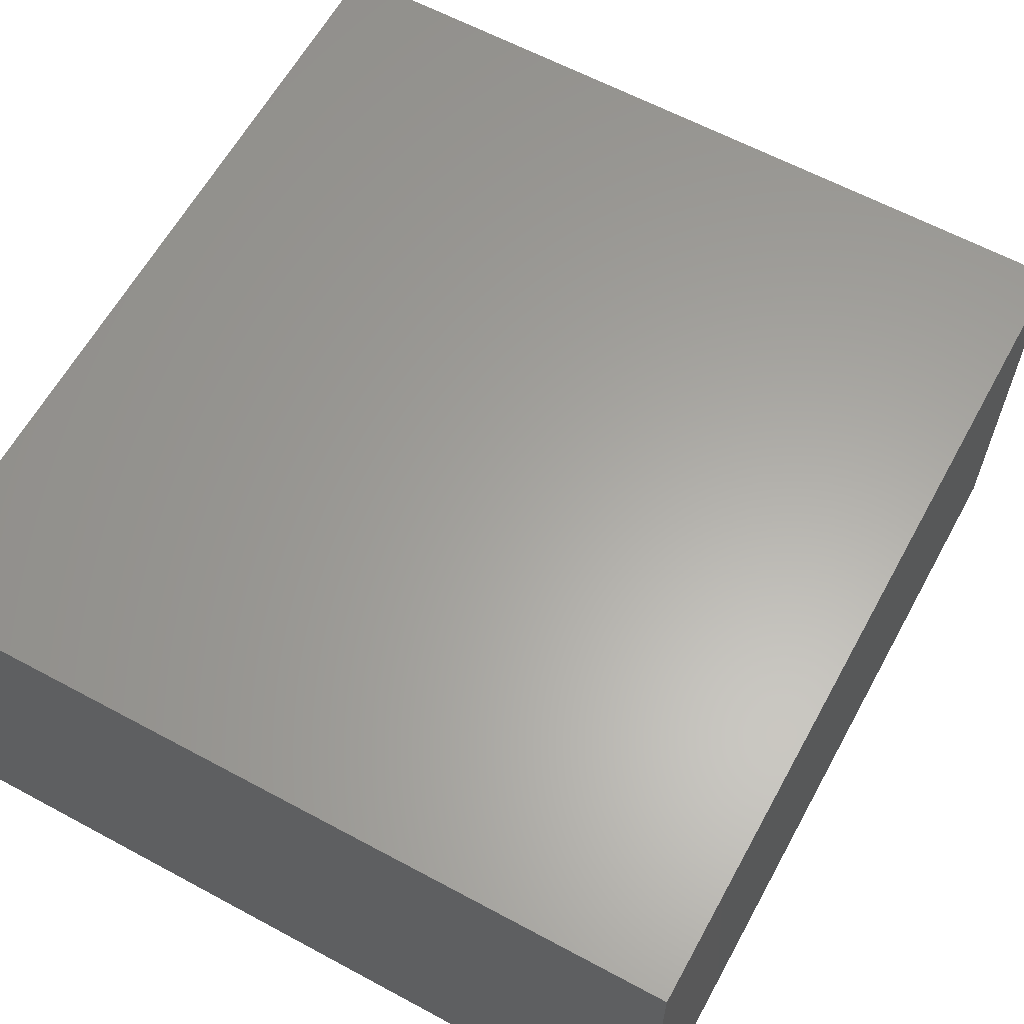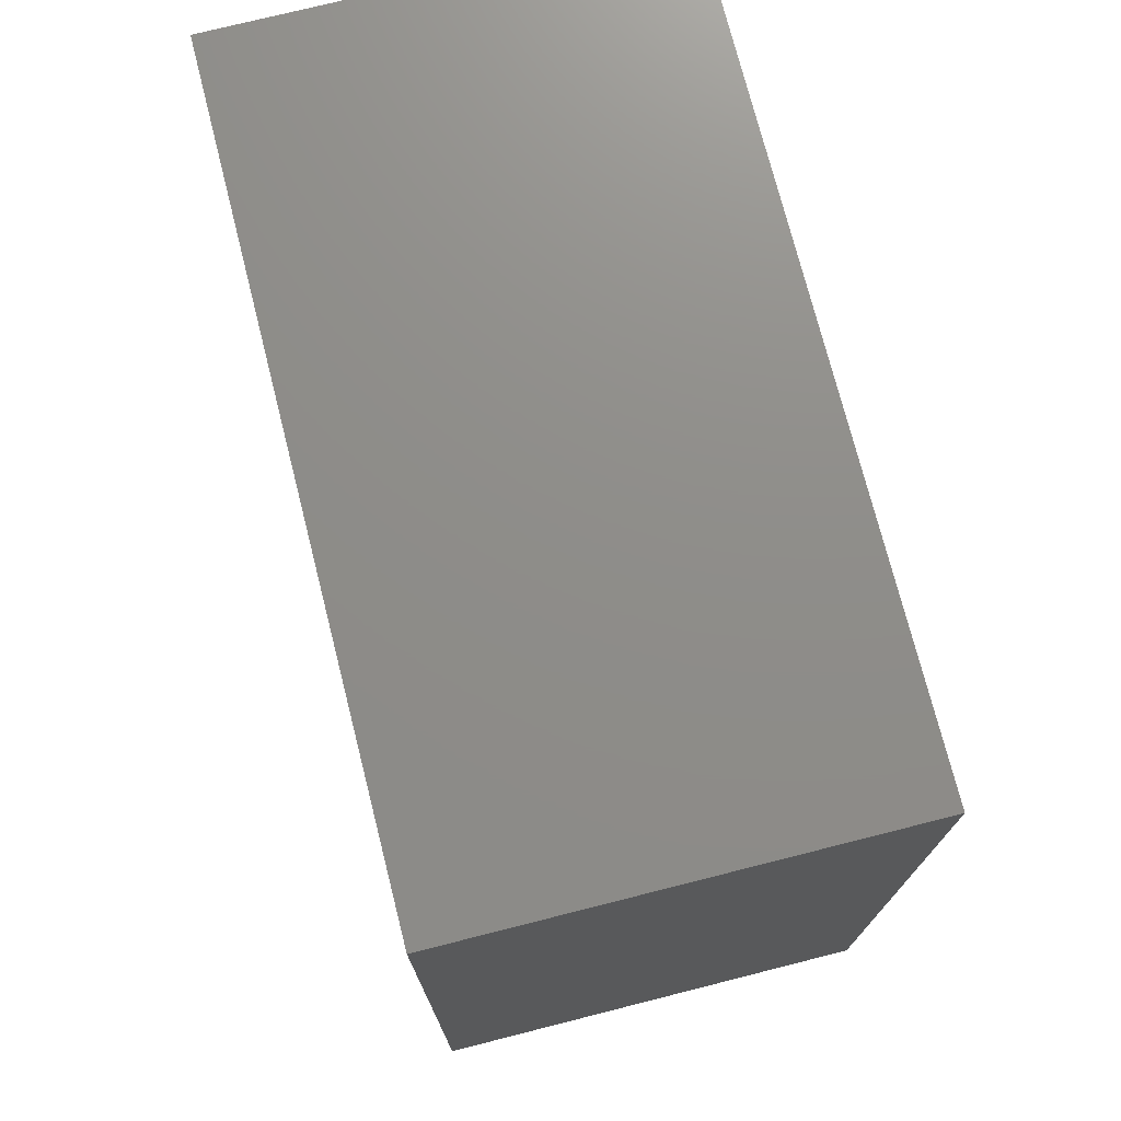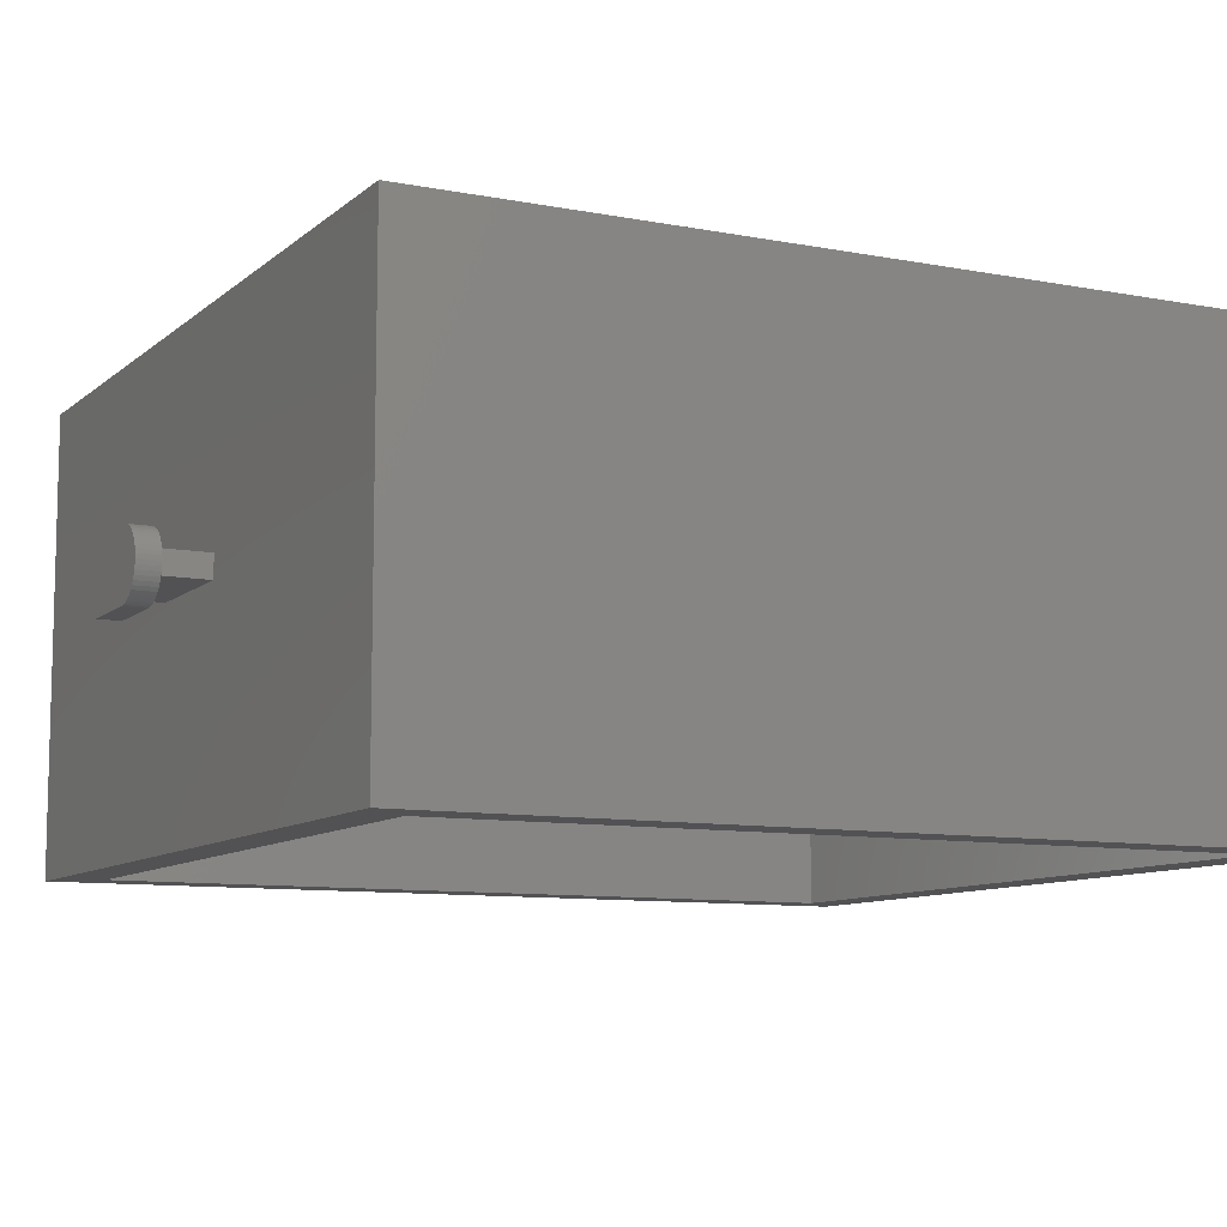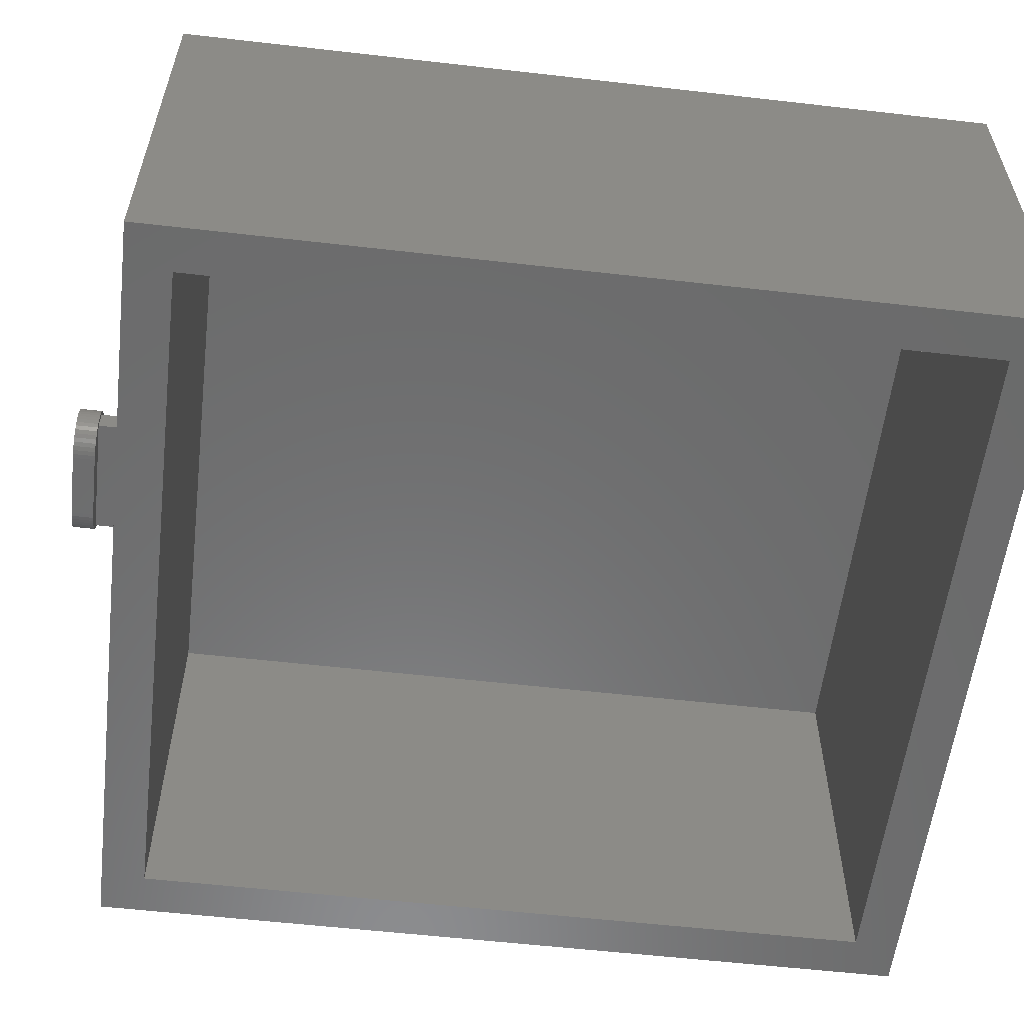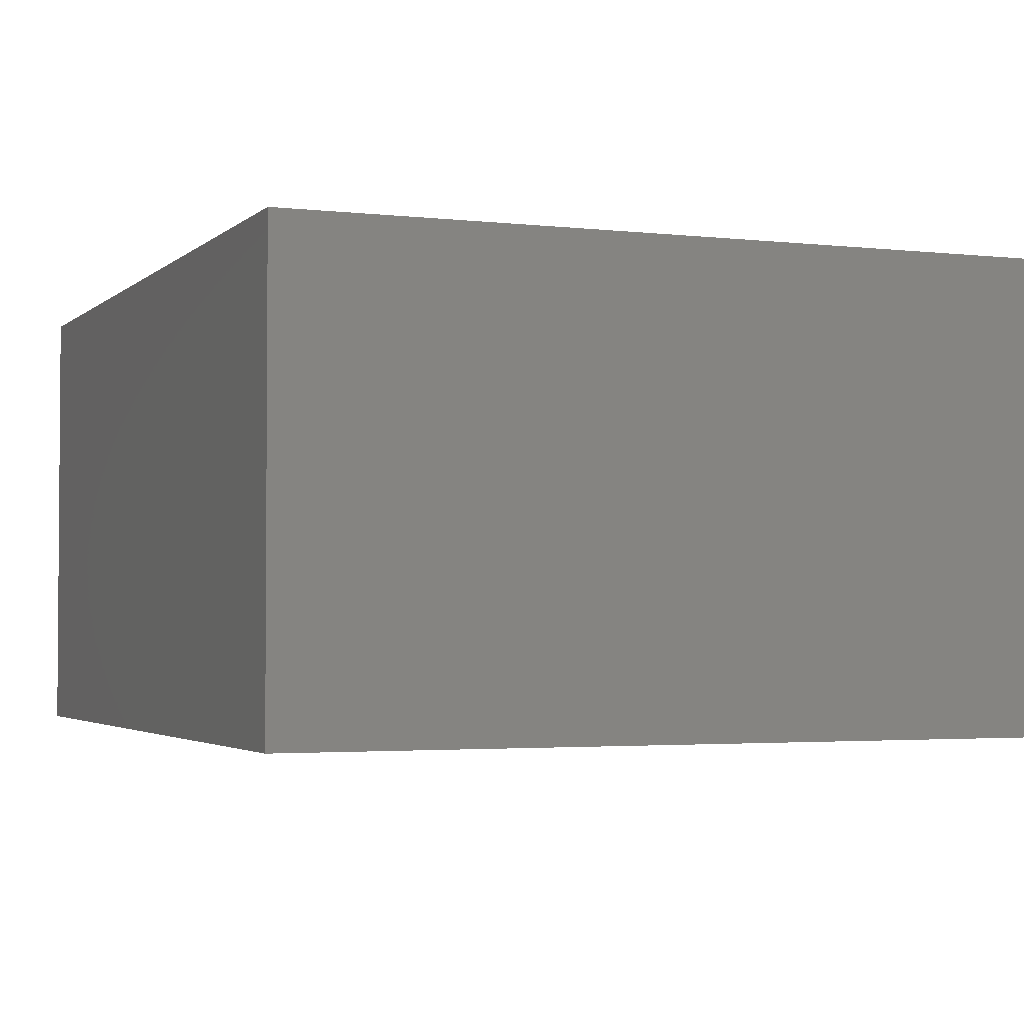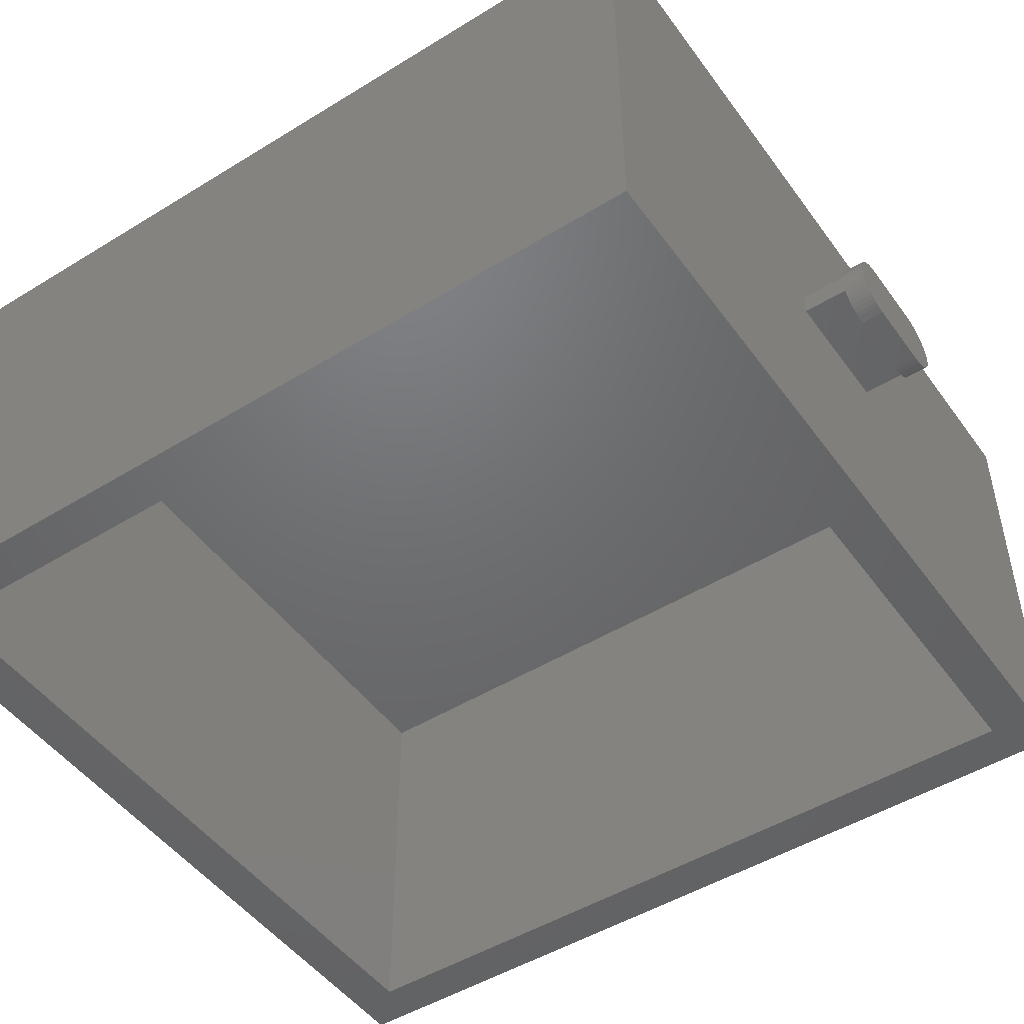
<metadata>
{"format":"stl","ext":"stl","renderer":"f3d","projection":"perspective","resolution":1024,"background":"white","views":[{"elev":62.0,"azim":28.7,"up":"+Y"},{"elev":74.1,"azim":75.8,"up":"+Z"},{"elev":-9.4,"azim":-116.9,"up":"+Y"},{"elev":-57.4,"azim":-96.8,"up":"+Y"},{"elev":-2.7,"azim":-22.1,"up":"+Y"},{"elev":-48.7,"azim":124.4,"up":"+Y"}]}
</metadata>
<code>
# stl→obj: 128 verts, 236 faces
v 14.4 0 14.4
v 12.8 0 12.8
v -12.8 0 12.8
v -14.4 0 14.4
v -12.8 0 -14.4
v -14.4 0 -16
v 12.8 0 -14.4
v 14.4 0 -16
v -14.4 16 14.4
v 14.4 16 14.4
v 14.4 16 -16
v -14.4 16 -16
v -2.2 8.4 -16
v 2.2 8.4 -17.6
v -2.2 8.4 -17.6
v 2.2 8.4 -16
v -2.2 7.6 -16
v -2.2 7.6 -17.6
v 2.2 7.6 -16
v 2.2 7.6 -17.6
v 1.2 6.8 -17.6
v -1.2 9.2 -17.6
v -1.2 6.8 -17.6
v 1.2 9.2 -17.6
v 1.2 6.8 -18.4
v -1.2 6.8 -18.4
v 1.2 9.2 -18.4
v -1.2 9.2 -18.4
v 1.2 8 -17.6
v 1.357 9.19 -17.6
v 1.511 9.159 -17.6
v 1.659 9.109 -17.6
v 1.8 9.039 -17.6
v 1.931 8.952 -17.6
v 2.049 8.848 -17.6
v 2.152 8.731 -17.6
v 2.239 8.6 -17.6
v 2.309 8.459 -17.6
v 2.359 8.311 -17.6
v 2.39 8.157 -17.6
v 2.4 8 -17.6
v 2.39 7.843 -17.6
v 2.359 7.689 -17.6
v 2.309 7.541 -17.6
v 2.239 7.4 -17.6
v 2.152 7.269 -17.6
v 2.049 7.152 -17.6
v 1.931 7.048 -17.6
v 1.8 6.961 -17.6
v 1.659 6.891 -17.6
v 1.511 6.841 -17.6
v 1.357 6.81 -17.6
v -1.2 8 -17.6
v -1.357 9.19 -17.6
v -1.511 9.159 -17.6
v -1.659 9.109 -17.6
v -1.8 9.039 -17.6
v -1.931 8.952 -17.6
v -2.049 8.848 -17.6
v -2.152 8.731 -17.6
v -2.239 8.6 -17.6
v -2.309 8.459 -17.6
v -2.359 8.311 -17.6
v -2.39 8.157 -17.6
v -2.4 8 -17.6
v -2.39 7.843 -17.6
v -2.359 7.689 -17.6
v -2.309 7.541 -17.6
v -2.239 7.4 -17.6
v -2.152 7.269 -17.6
v -2.049 7.152 -17.6
v -1.931 7.048 -17.6
v -1.8 6.961 -17.6
v -1.659 6.891 -17.6
v -1.511 6.841 -17.6
v -1.357 6.81 -17.6
v 1.2 8 -18.4
v 1.357 9.19 -18.4
v 1.511 9.159 -18.4
v 1.659 9.109 -18.4
v 1.8 9.039 -18.4
v 1.931 8.952 -18.4
v 2.049 8.848 -18.4
v 2.152 8.731 -18.4
v 2.239 8.6 -18.4
v 2.309 8.459 -18.4
v 2.359 8.311 -18.4
v 2.39 8.157 -18.4
v 2.4 8 -18.4
v 2.39 7.843 -18.4
v 2.359 7.689 -18.4
v 2.309 7.541 -18.4
v 2.239 7.4 -18.4
v 2.152 7.269 -18.4
v 2.049 7.152 -18.4
v 1.931 7.048 -18.4
v 1.8 6.961 -18.4
v 1.659 6.891 -18.4
v 1.511 6.841 -18.4
v 1.357 6.81 -18.4
v -1.2 8 -18.4
v -1.357 9.19 -18.4
v -1.511 9.159 -18.4
v -1.659 9.109 -18.4
v -1.8 9.039 -18.4
v -1.931 8.952 -18.4
v -2.049 8.848 -18.4
v -2.152 8.731 -18.4
v -2.239 8.6 -18.4
v -2.309 8.459 -18.4
v -2.359 8.311 -18.4
v -2.39 8.157 -18.4
v -2.4 8 -18.4
v -2.39 7.843 -18.4
v -2.359 7.689 -18.4
v -2.309 7.541 -18.4
v -2.239 7.4 -18.4
v -2.152 7.269 -18.4
v -2.049 7.152 -18.4
v -1.931 7.048 -18.4
v -1.8 6.961 -18.4
v -1.659 6.891 -18.4
v -1.511 6.841 -18.4
v -1.357 6.81 -18.4
v -12.8 14.4 12.8
v 12.8 14.4 -14.4
v 12.8 14.4 12.8
v -12.8 14.4 -14.4
f 1 2 3
f 3 4 1
f 4 3 5
f 5 6 4
f 6 5 7
f 7 8 6
f 8 7 2
f 2 1 8
f 9 10 11
f 11 12 9
f 9 4 1
f 1 10 9
f 12 6 4
f 4 9 12
f 11 8 6
f 6 12 11
f 10 1 8
f 8 11 10
f 13 14 15
f 14 13 16
f 17 15 18
f 15 17 13
f 19 18 20
f 18 19 17
f 16 20 14
f 20 16 19
f 21 22 23
f 22 21 24
f 25 23 26
f 23 25 21
f 27 26 28
f 26 27 25
f 24 28 22
f 28 24 27
f 29 30 24
f 29 31 30
f 29 32 31
f 29 33 32
f 29 34 33
f 29 35 34
f 29 36 35
f 29 37 36
f 29 38 37
f 29 39 38
f 29 40 39
f 29 41 40
f 29 42 41
f 29 43 42
f 29 44 43
f 29 45 44
f 29 46 45
f 29 47 46
f 29 48 47
f 29 49 48
f 29 50 49
f 29 51 50
f 29 52 51
f 29 21 52
f 53 22 54
f 53 54 55
f 53 55 56
f 53 56 57
f 53 57 58
f 53 58 59
f 53 59 60
f 53 60 61
f 53 61 62
f 53 62 63
f 53 63 64
f 53 64 65
f 53 65 66
f 53 66 67
f 53 67 68
f 53 68 69
f 53 69 70
f 53 70 71
f 53 71 72
f 53 72 73
f 53 73 74
f 53 74 75
f 53 75 76
f 53 76 23
f 77 27 78
f 77 78 79
f 77 79 80
f 77 80 81
f 77 81 82
f 77 82 83
f 77 83 84
f 77 84 85
f 77 85 86
f 77 86 87
f 77 87 88
f 77 88 89
f 77 89 90
f 77 90 91
f 77 91 92
f 77 92 93
f 77 93 94
f 77 94 95
f 77 95 96
f 77 96 97
f 77 97 98
f 77 98 99
f 77 99 100
f 77 100 25
f 101 102 28
f 101 103 102
f 101 104 103
f 101 105 104
f 101 106 105
f 101 107 106
f 101 108 107
f 101 109 108
f 101 110 109
f 101 111 110
f 101 112 111
f 101 113 112
f 101 114 113
f 101 115 114
f 101 116 115
f 101 117 116
f 101 118 117
f 101 119 118
f 101 120 119
f 101 121 120
f 101 122 121
f 101 123 122
f 101 124 123
f 101 26 124
f 78 27 24
f 24 30 78
f 79 78 30
f 30 31 79
f 80 79 31
f 31 32 80
f 81 80 32
f 32 33 81
f 82 81 33
f 33 34 82
f 83 82 34
f 34 35 83
f 84 83 35
f 35 36 84
f 85 84 36
f 36 37 85
f 86 85 37
f 37 38 86
f 87 86 38
f 38 39 87
f 88 87 39
f 39 40 88
f 89 88 40
f 40 41 89
f 90 89 41
f 41 42 90
f 91 90 42
f 42 43 91
f 92 91 43
f 43 44 92
f 93 92 44
f 44 45 93
f 94 93 45
f 45 46 94
f 95 94 46
f 46 47 95
f 96 95 47
f 47 48 96
f 97 96 48
f 48 49 97
f 98 97 49
f 49 50 98
f 99 98 50
f 50 51 99
f 100 99 51
f 51 52 100
f 25 100 52
f 52 21 25
f 102 22 28
f 22 102 54
f 103 54 102
f 54 103 55
f 104 55 103
f 55 104 56
f 105 56 104
f 56 105 57
f 106 57 105
f 57 106 58
f 107 58 106
f 58 107 59
f 108 59 107
f 59 108 60
f 109 60 108
f 60 109 61
f 110 61 109
f 61 110 62
f 111 62 110
f 62 111 63
f 112 63 111
f 63 112 64
f 113 64 112
f 64 113 65
f 114 65 113
f 65 114 66
f 115 66 114
f 66 115 67
f 116 67 115
f 67 116 68
f 117 68 116
f 68 117 69
f 118 69 117
f 69 118 70
f 119 70 118
f 70 119 71
f 120 71 119
f 71 120 72
f 121 72 120
f 72 121 73
f 122 73 121
f 73 122 74
f 123 74 122
f 74 123 75
f 124 75 123
f 75 124 76
f 26 76 124
f 76 26 23
f 125 126 127
f 126 125 128
f 125 2 3
f 2 125 127
f 128 3 5
f 3 128 125
f 126 5 7
f 5 126 128
f 127 7 2
f 7 127 126

</code>
